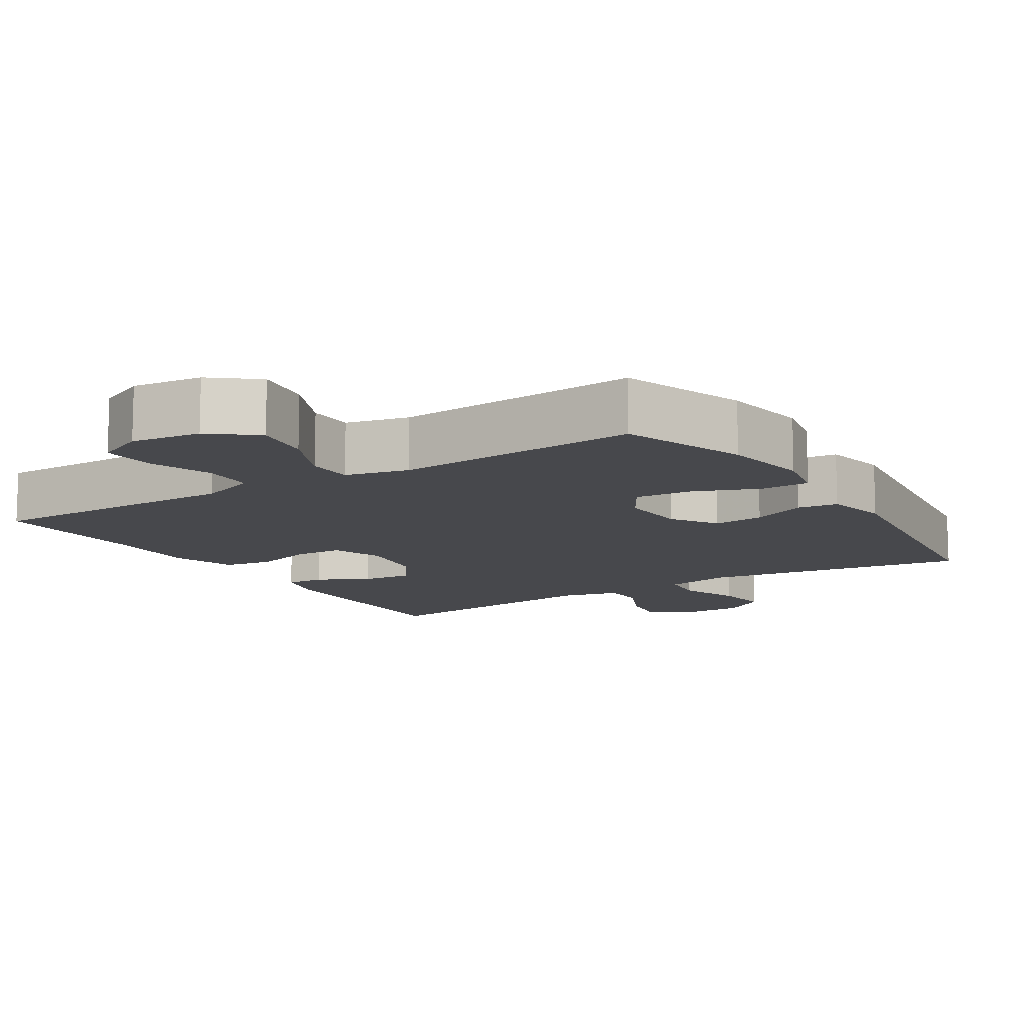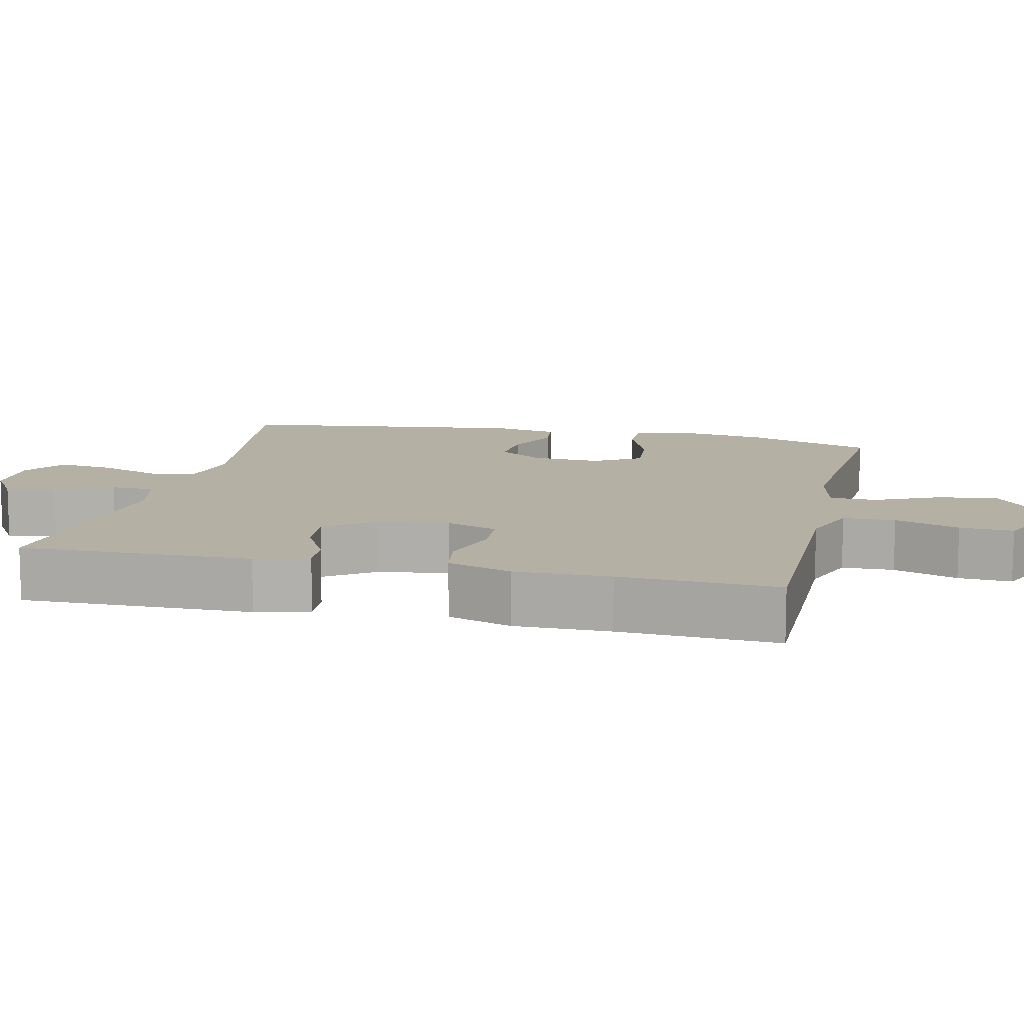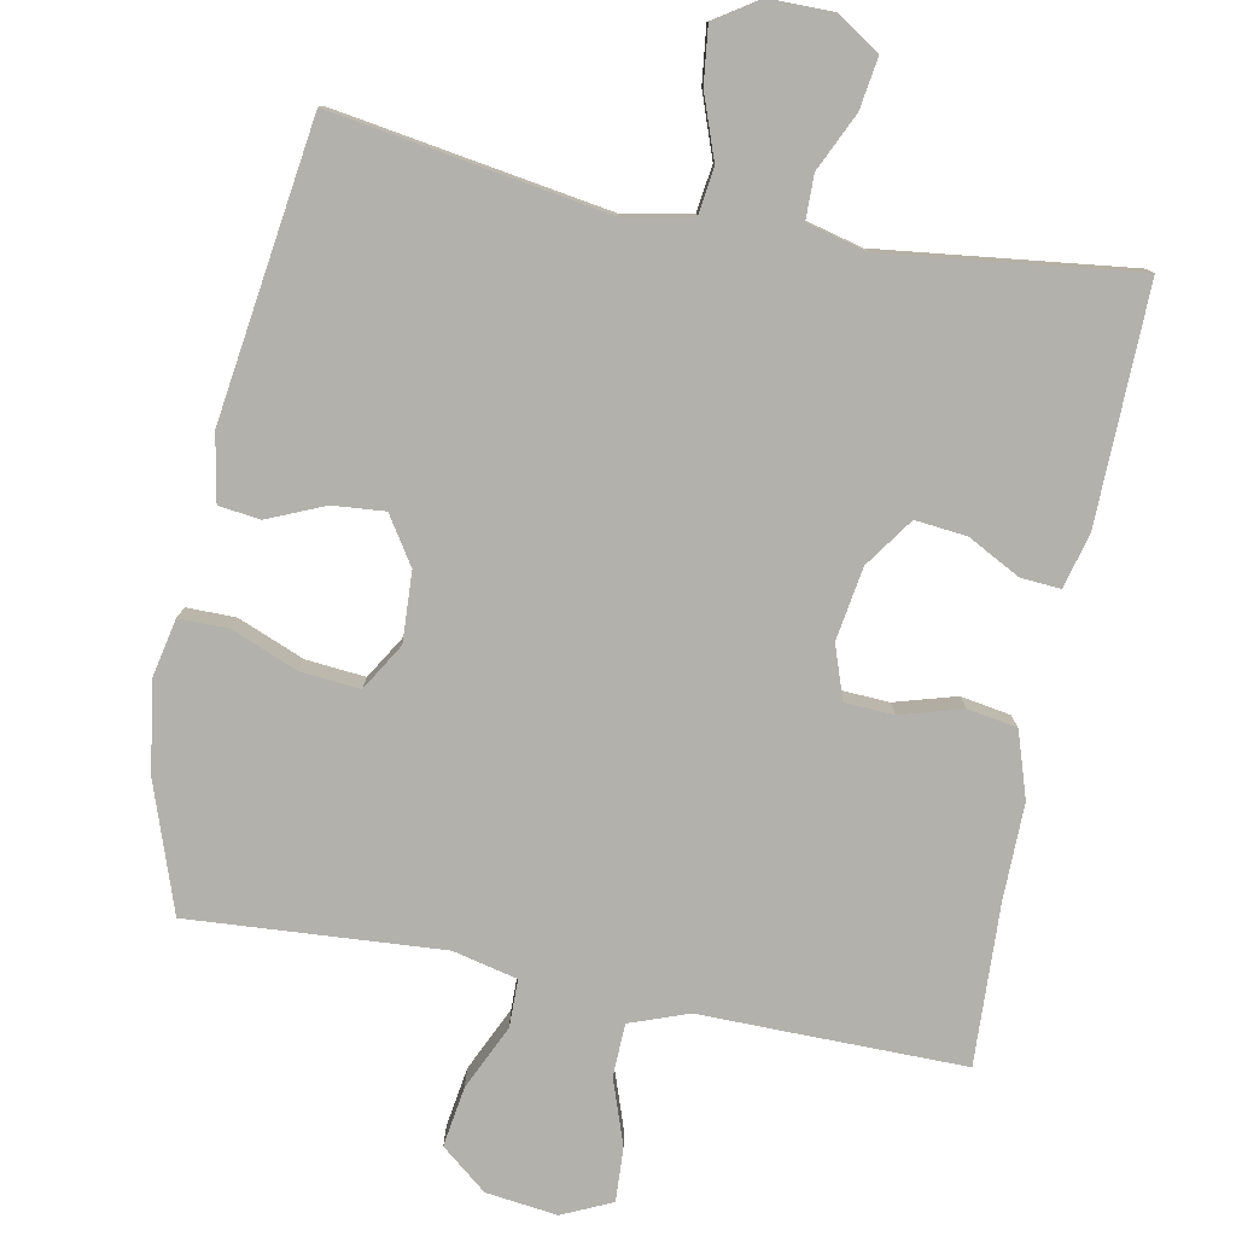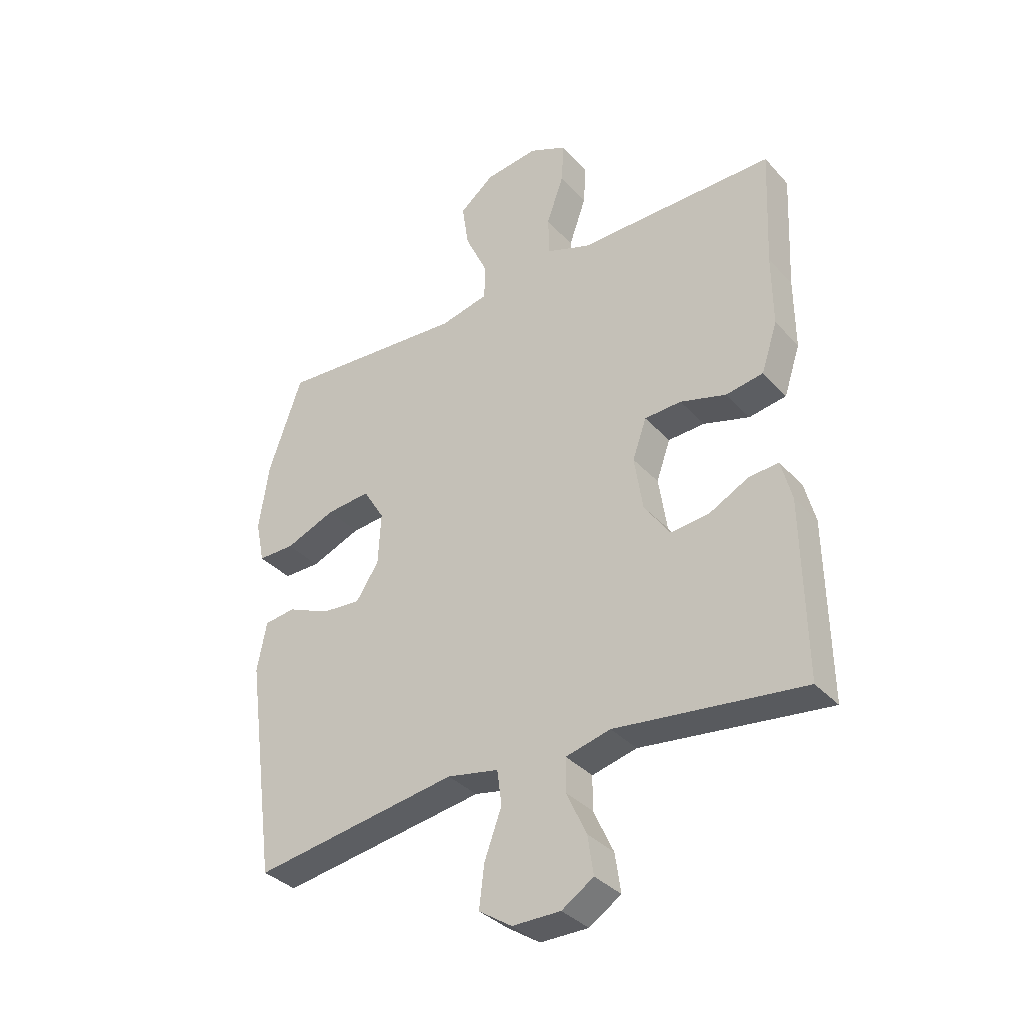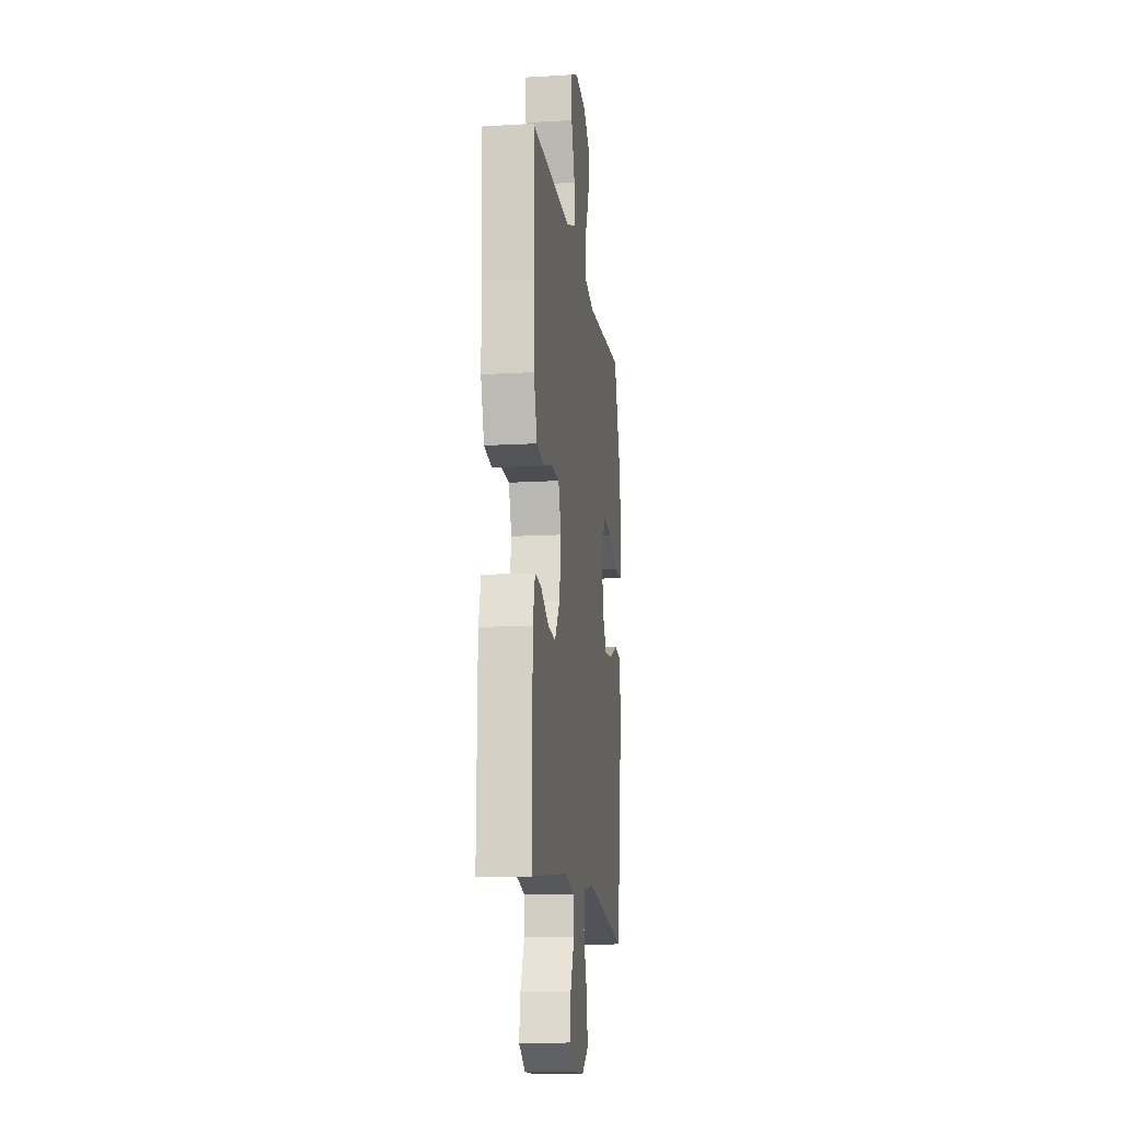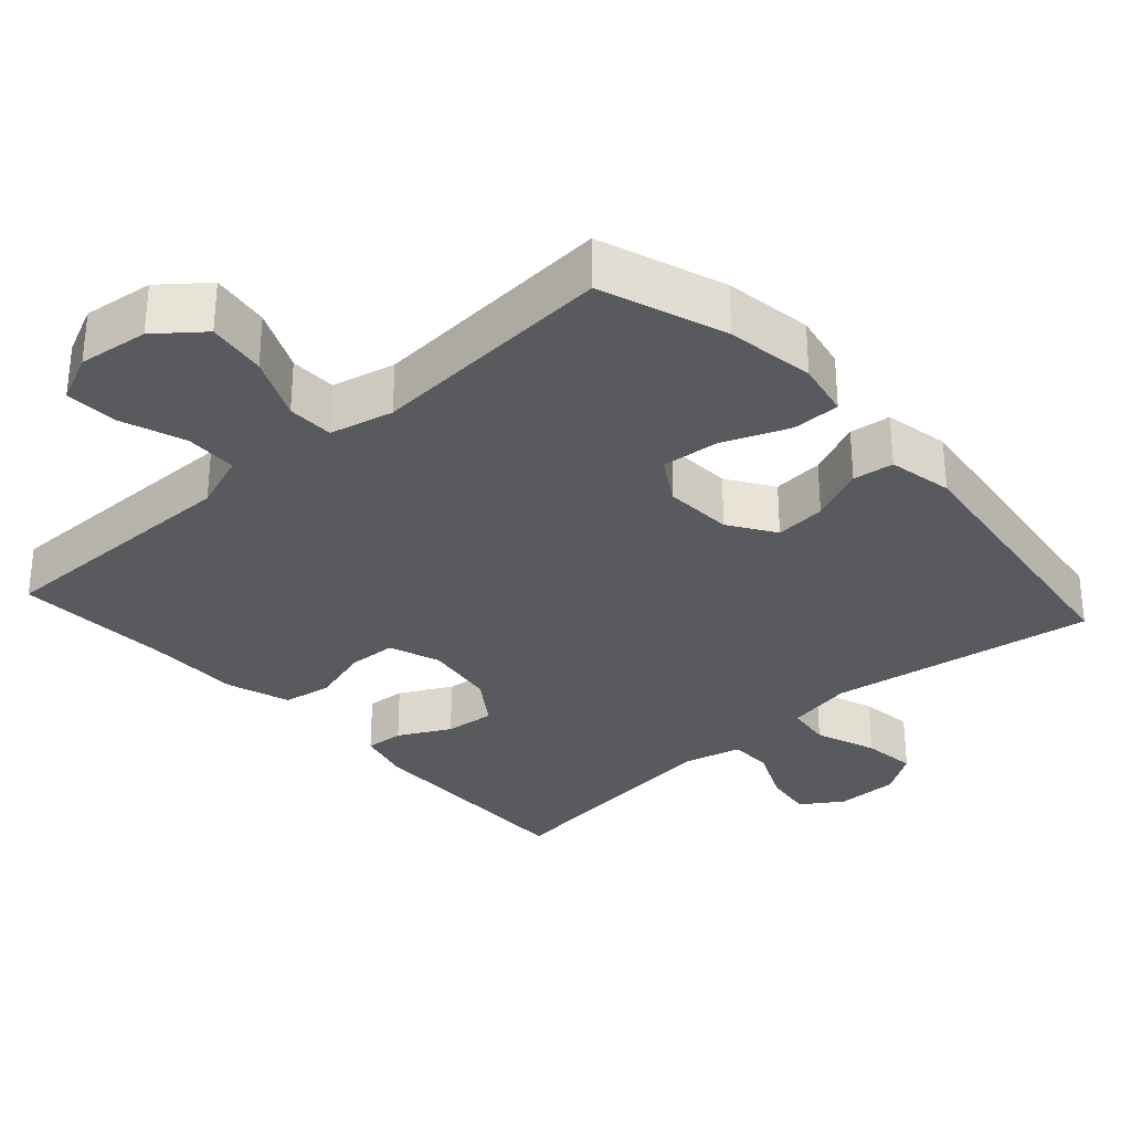
<metadata>
{"format":"obj","ext":"obj","renderer":"f3d","projection":"perspective","resolution":1024,"background":"white","views":[{"elev":-11.6,"azim":32.3,"up":"+Y"},{"elev":11.5,"azim":-77.0,"up":"+Y"},{"elev":-78.9,"azim":168.9,"up":"+Y"},{"elev":-35.3,"azim":-144.1,"up":"+Z"},{"elev":-13.9,"azim":-82.5,"up":"+Z"},{"elev":-31.2,"azim":42.1,"up":"+Y"}]}
</metadata>
<code>
v -0.5 0.07 0.5
v -0.268 0.07 0.499
v -0.146 0.07 0.498
v -0.067 0.07 0.527
v -0.065 0.07 0.598
v -0.096 0.07 0.686
v -0.1 0.07 0.759
v -0.033 0.07 0.79
v 0.063 0.07 0.778
v 0.125 0.07 0.728
v 0.113 0.07 0.647
v 0.073 0.07 0.56
v 0.074 0.07 0.496
v 0.161 0.07 0.476
v 0.5 0.07 0.5
v 0.56 0.07 0.328
v 0.578 0.07 0.207
v 0.562 0.07 0.13
v 0.496 0.07 0.13
v 0.406 0.07 0.166
v 0.327 0.07 0.173
v 0.289 0.07 0.11
v 0.294 0.07 0.016
v 0.335 0.07 -0.047
v 0.405 0.07 -0.041
v 0.481 0.07 -0.008
v 0.537 0.07 -0.015
v 0.554 0.07 -0.104
v 0.5 0.07 -0.5
v 0.133 0.07 -0.443
v 0.041 0.07 -0.461
v 0.033 0.07 -0.523
v 0.064 0.07 -0.608
v 0.073 0.07 -0.683
v 0.014 0.07 -0.722
v -0.072 0.07 -0.722
v -0.129 0.07 -0.685
v -0.119 0.07 -0.616
v -0.083 0.07 -0.538
v -0.084 0.07 -0.479
v -0.164 0.07 -0.459
v -0.5 0.07 -0.5
v -0.495 0.07 -0.183
v -0.476 0.07 -0.11
v -0.423 0.07 -0.114
v -0.352 0.07 -0.151
v -0.283 0.07 -0.158
v -0.237 0.07 -0.092
v -0.222 0.07 0.006
v -0.247 0.07 0.077
v -0.313 0.07 0.08
v -0.395 0.07 0.056
v -0.462 0.07 0.067
v -0.491 0.07 0.155
v -0.49 0.07 0.285
v -0.5 0 0.5
v -0.268 0 0.499
v -0.146 0 0.498
v -0.067 0 0.527
v -0.065 0 0.598
v -0.096 0 0.686
v -0.1 0 0.759
v -0.033 0 0.79
v 0.063 0 0.778
v 0.125 0 0.728
v 0.113 0 0.647
v 0.073 0 0.56
v 0.074 0 0.496
v 0.161 0 0.476
v 0.5 0 0.5
v 0.56 0 0.328
v 0.578 0 0.207
v 0.562 0 0.13
v 0.496 0 0.13
v 0.406 0 0.166
v 0.327 0 0.173
v 0.289 0 0.11
v 0.294 0 0.016
v 0.335 0 -0.047
v 0.405 0 -0.041
v 0.481 0 -0.008
v 0.537 0 -0.015
v 0.554 0 -0.104
v 0.5 0 -0.5
v 0.133 0 -0.443
v 0.041 0 -0.461
v 0.033 0 -0.523
v 0.064 0 -0.608
v 0.073 0 -0.683
v 0.014 0 -0.722
v -0.072 0 -0.722
v -0.129 0 -0.685
v -0.119 0 -0.616
v -0.083 0 -0.538
v -0.084 0 -0.479
v -0.164 0 -0.459
v -0.5 0 -0.5
v -0.495 0 -0.183
v -0.476 0 -0.11
v -0.423 0 -0.114
v -0.352 0 -0.151
v -0.283 0 -0.158
v -0.237 0 -0.092
v -0.222 0 0.006
v -0.247 0 0.077
v -0.313 0 0.08
v -0.395 0 0.056
v -0.462 0 0.067
v -0.491 0 0.155
v -0.49 0 0.285
f 53 54 55
f 52 53 55
f 51 52 55
f 1 2 3
f 55 1 3
f 51 55 3
f 50 51 3
f 49 50 3 4
f 48 49 4
f 44 45 46
f 43 44 46
f 42 43 46
f 41 42 46
f 40 41 46 47
f 37 38 39
f 36 37 39
f 35 36 39
f 34 35 39
f 33 34 39
f 32 33 39
f 31 32 39 40
f 40 47 48
f 31 40 48
f 30 31 48
f 28 29 30
f 27 28 30
f 26 27 30
f 25 26 30
f 18 19 20
f 17 18 20
f 16 17 20
f 15 16 20
f 14 15 20
f 13 14 20 21
f 10 11 12
f 9 10 12
f 8 9 12
f 7 8 12
f 6 7 12
f 5 6 12
f 4 5 12 13
f 13 21 22
f 4 13 22
f 48 4 22
f 24 25 30
f 23 24 30 48
f 22 23 48
f 110 109 108
f 110 108 107
f 110 107 106
f 58 57 56
f 58 56 110
f 58 110 106
f 58 106 105
f 59 58 105 104
f 59 104 103
f 101 100 99
f 101 99 98
f 101 98 97
f 101 97 96
f 102 101 96 95
f 94 93 92
f 94 92 91
f 94 91 90
f 94 90 89
f 94 89 88
f 94 88 87
f 95 94 87 86
f 103 102 95
f 103 95 86
f 103 86 85
f 85 84 83
f 85 83 82
f 85 82 81
f 85 81 80
f 75 74 73
f 75 73 72
f 75 72 71
f 75 71 70
f 75 70 69
f 76 75 69 68
f 67 66 65
f 67 65 64
f 67 64 63
f 67 63 62
f 67 62 61
f 67 61 60
f 68 67 60 59
f 77 76 68
f 77 68 59
f 77 59 103
f 85 80 79
f 103 85 79 78
f 103 78 77
f 1 56 57 2
f 2 57 58 3
f 3 58 59 4
f 4 59 60 5
f 5 60 61 6
f 6 61 62 7
f 7 62 63 8
f 8 63 64 9
f 9 64 65 10
f 10 65 66 11
f 11 66 67 12
f 12 67 68 13
f 13 68 69 14
f 14 69 70 15
f 15 70 71 16
f 16 71 72 17
f 17 72 73 18
f 18 73 74 19
f 19 74 75 20
f 20 75 76 21
f 21 76 77 22
f 22 77 78 23
f 23 78 79 24
f 24 79 80 25
f 25 80 81 26
f 26 81 82 27
f 27 82 83 28
f 28 83 84 29
f 29 84 85 30
f 30 85 86 31
f 31 86 87 32
f 32 87 88 33
f 33 88 89 34
f 34 89 90 35
f 35 90 91 36
f 36 91 92 37
f 37 92 93 38
f 38 93 94 39
f 39 94 95 40
f 40 95 96 41
f 41 96 97 42
f 42 97 98 43
f 43 98 99 44
f 44 99 100 45
f 45 100 101 46
f 46 101 102 47
f 47 102 103 48
f 48 103 104 49
f 49 104 105 50
f 50 105 106 51
f 51 106 107 52
f 52 107 108 53
f 53 108 109 54
f 54 109 110 55
f 55 110 56 1

</code>
